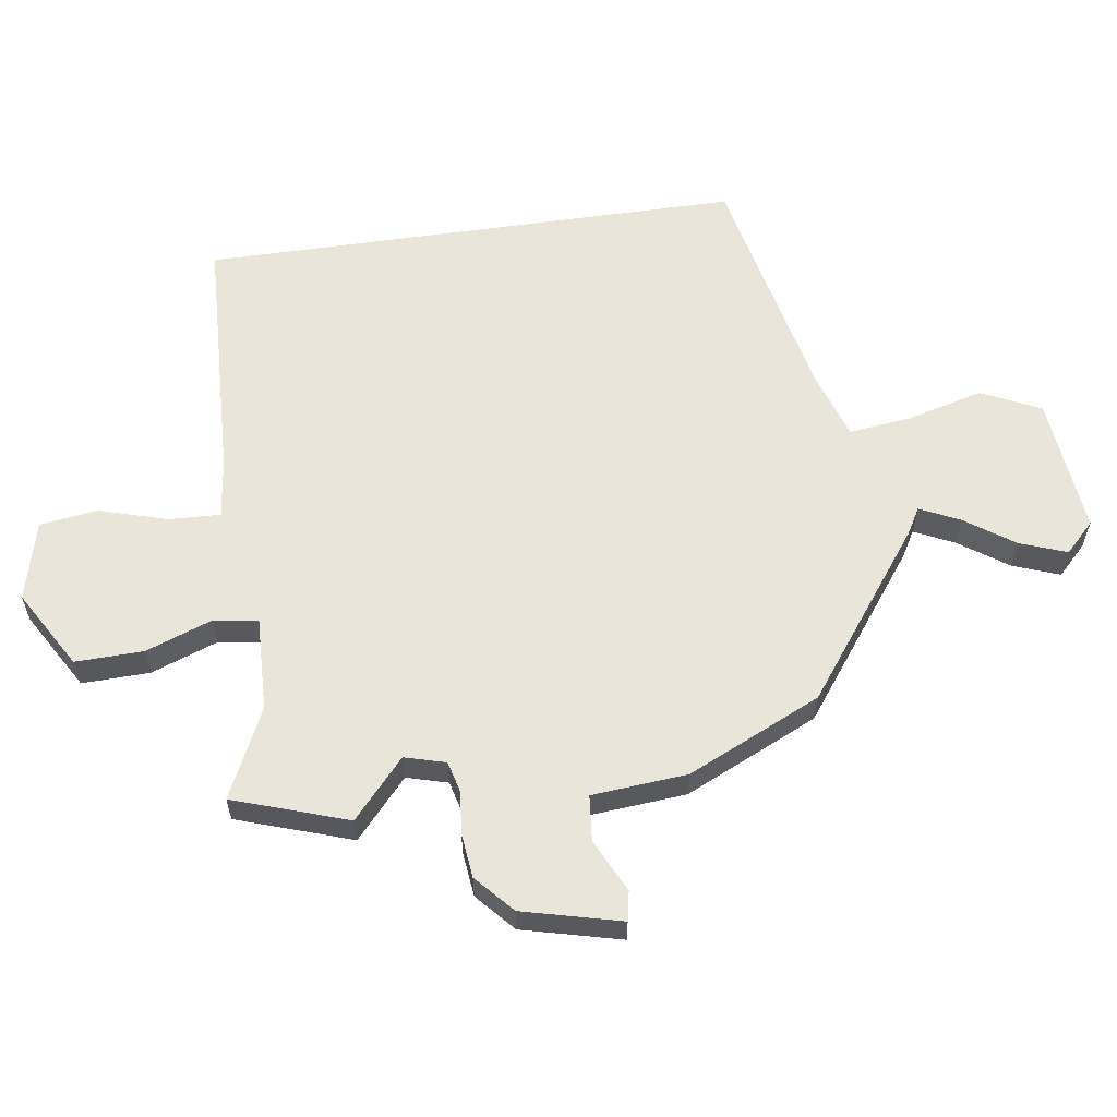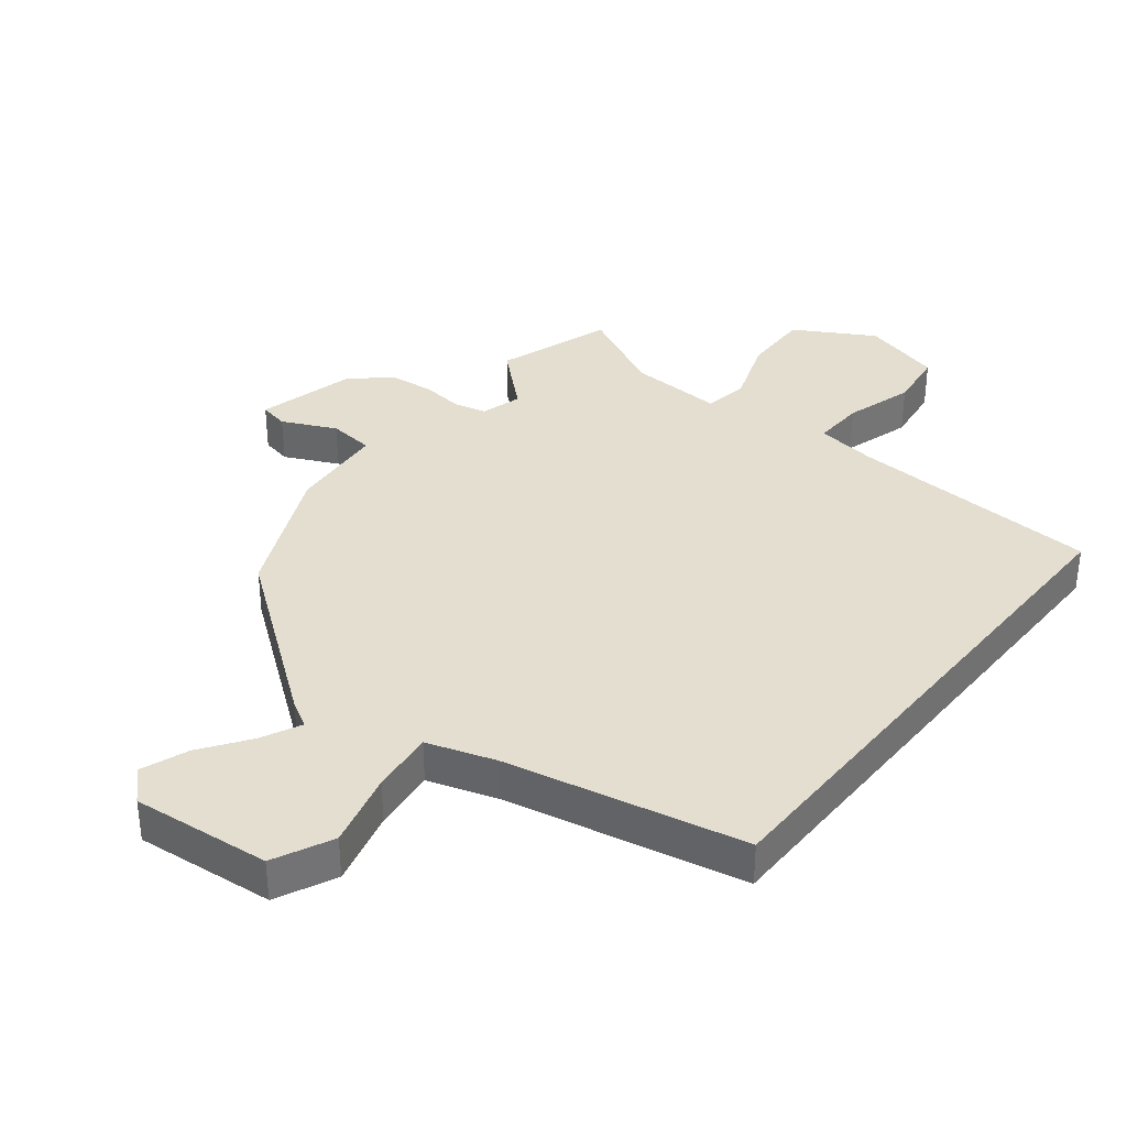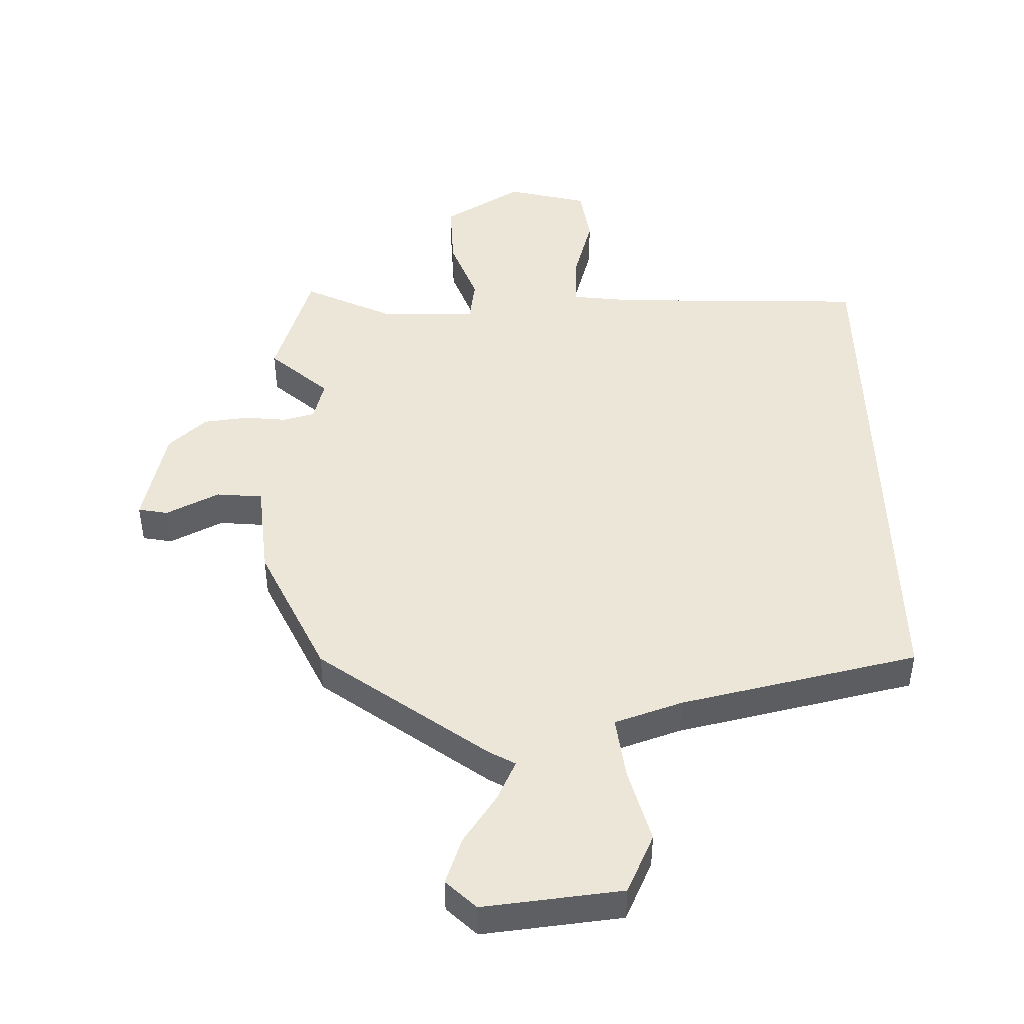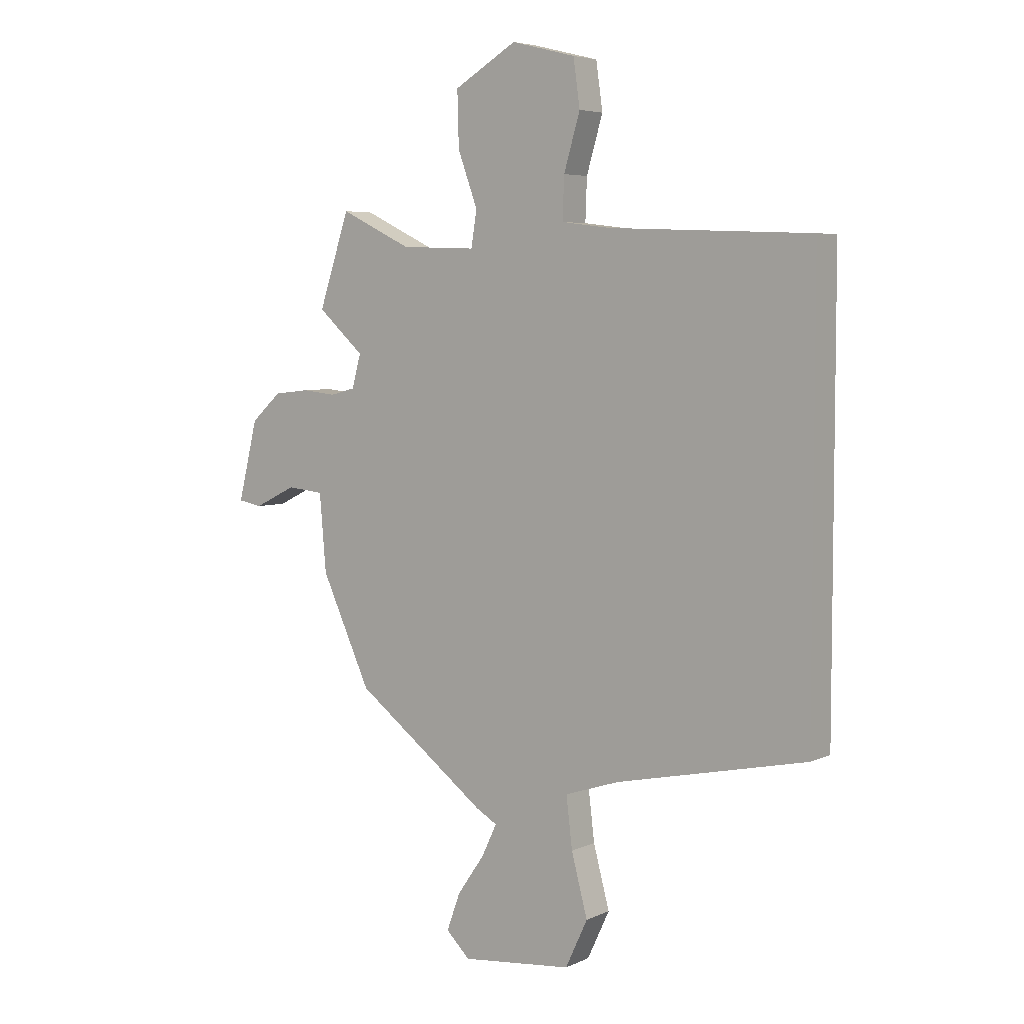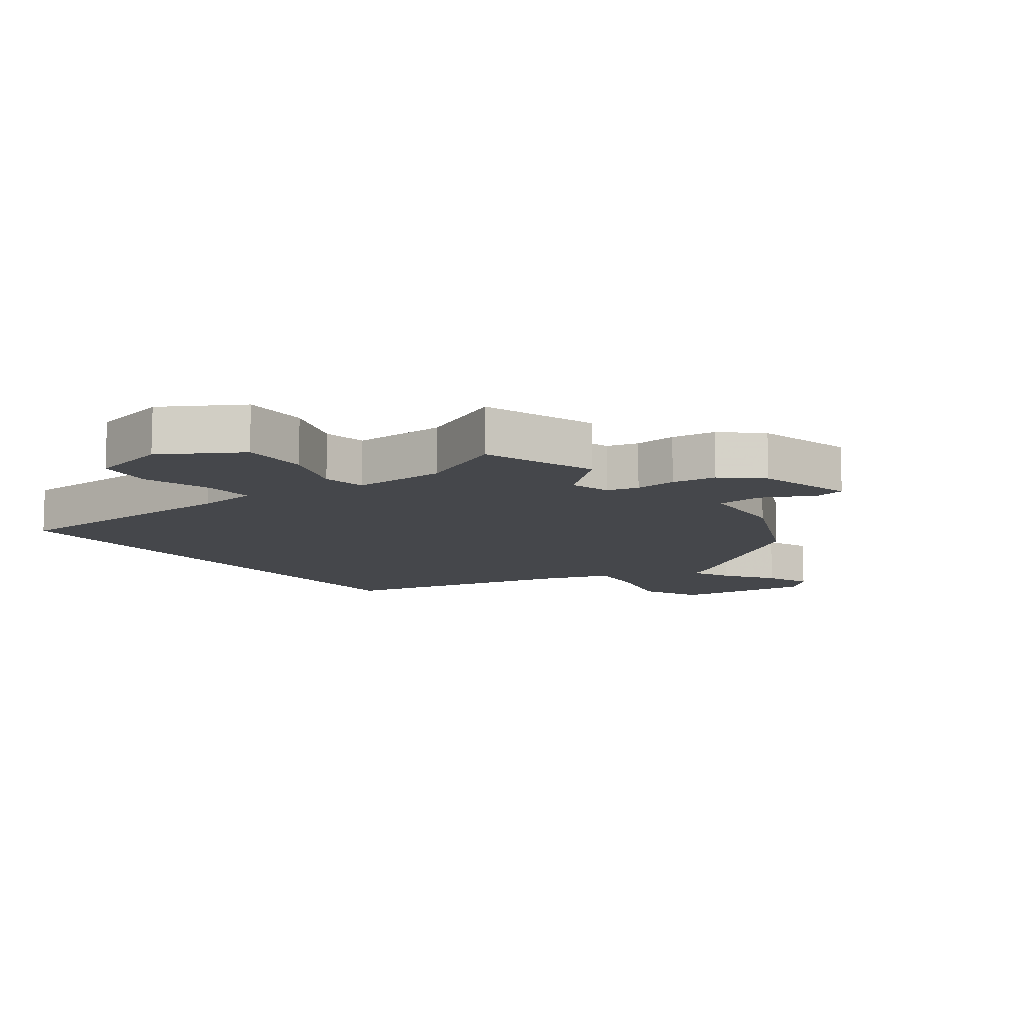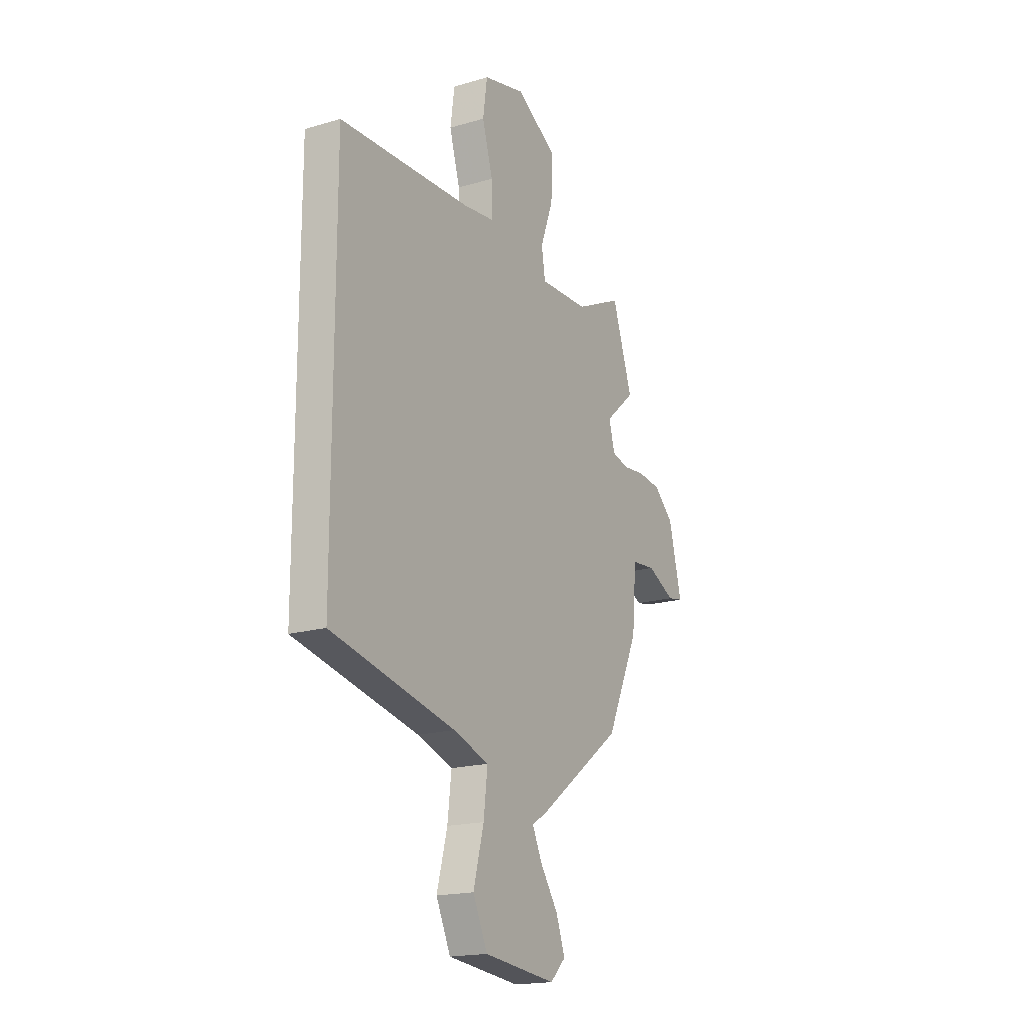
<metadata>
{"format":"obj","ext":"obj","renderer":"f3d","projection":"perspective","resolution":1024,"background":"white","views":[{"elev":59.7,"azim":81.8,"up":"+Y"},{"elev":35.9,"azim":-141.1,"up":"+Y"},{"elev":46.1,"azim":178.3,"up":"+Y"},{"elev":5.4,"azim":-143.9,"up":"+Z"},{"elev":-10.4,"azim":36.6,"up":"+Y"},{"elev":-18.5,"azim":-60.5,"up":"+Z"}]}
</metadata>
<code>
v 0.486 0.07 0.542
v 0.547 0.07 0.36
v 0.455 0.07 0.278
v 0.473 0.07 0.213
v 0.523 0.07 0.2
v 0.59 0.07 0.207
v 0.661 0.07 0.199
v 0.721 0.07 0.145
v 0.76 0.07 -0.012
v 0.713 0.07 -0.021
v 0.629 0.07 0.02
v 0.556 0.07 0.013
v 0.543 0.07 -0.139
v 0.445 0.07 -0.351
v 0.183 0.07 -0.546
v 0.141 0.07 -0.57
v 0.171 0.07 -0.633
v 0.225 0.07 -0.711
v 0.252 0.07 -0.785
v 0.205 0.07 -0.831
v -0.015 0.07 -0.808
v -0.059 0.07 -0.714
v -0.027 0.07 -0.594
v -0.015 0.07 -0.494
v -0.123 0.07 -0.458
v -0.5 0.07 -0.376
v -0.5 0.07 0.484
v -0.1 0.07 0.5
v -0.004 0.07 0.512
v -0.007 0.07 0.594
v -0.039 0.07 0.702
v -0.026 0.07 0.794
v 0.101 0.07 0.826
v 0.225 0.07 0.753
v 0.222 0.07 0.645
v 0.183 0.07 0.539
v 0.194 0.07 0.469
v 0.344 0.07 0.474
v 0.486 0 0.542
v 0.547 0 0.36
v 0.455 0 0.278
v 0.473 0 0.213
v 0.523 0 0.2
v 0.59 0 0.207
v 0.661 0 0.199
v 0.721 0 0.145
v 0.76 0 -0.012
v 0.713 0 -0.021
v 0.629 0 0.02
v 0.556 0 0.013
v 0.543 0 -0.139
v 0.445 0 -0.351
v 0.183 0 -0.546
v 0.141 0 -0.57
v 0.171 0 -0.633
v 0.225 0 -0.711
v 0.252 0 -0.785
v 0.205 0 -0.831
v -0.015 0 -0.808
v -0.059 0 -0.714
v -0.027 0 -0.594
v -0.015 0 -0.494
v -0.123 0 -0.458
v -0.5 0 -0.376
v -0.5 0 0.484
v -0.1 0 0.5
v -0.004 0 0.512
v -0.007 0 0.594
v -0.039 0 0.702
v -0.026 0 0.794
v 0.101 0 0.826
v 0.225 0 0.753
v 0.222 0 0.645
v 0.183 0 0.539
v 0.194 0 0.469
v 0.344 0 0.474
f 33 34 35 36
f 33 36 37
f 30 31 32 33
f 29 30 33 37
f 28 29 37
f 25 26 27 28
f 24 25 28 37
f 23 24 37 38
f 17 18 19 20
f 16 17 20 21
f 13 14 15 16
f 12 13 16
f 8 9 10 11
f 8 11 12
f 5 6 7 8
f 4 5 8 12
f 38 1 2 3
f 38 3 4
f 16 21 22 23
f 16 23 38
f 4 12 16 38
f 74 73 72 71
f 75 74 71
f 71 70 69 68
f 75 71 68 67
f 75 67 66
f 66 65 64 63
f 75 66 63 62
f 76 75 62 61
f 58 57 56 55
f 59 58 55 54
f 54 53 52 51
f 54 51 50
f 49 48 47 46
f 50 49 46
f 46 45 44 43
f 50 46 43 42
f 41 40 39 76
f 42 41 76
f 61 60 59 54
f 76 61 54
f 76 54 50 42
f 1 39 40 2
f 2 40 41 3
f 3 41 42 4
f 4 42 43 5
f 5 43 44 6
f 6 44 45 7
f 7 45 46 8
f 8 46 47 9
f 9 47 48 10
f 10 48 49 11
f 11 49 50 12
f 12 50 51 13
f 13 51 52 14
f 14 52 53 15
f 15 53 54 16
f 16 54 55 17
f 17 55 56 18
f 18 56 57 19
f 19 57 58 20
f 20 58 59 21
f 21 59 60 22
f 22 60 61 23
f 23 61 62 24
f 24 62 63 25
f 25 63 64 26
f 26 64 65 27
f 27 65 66 28
f 28 66 67 29
f 29 67 68 30
f 30 68 69 31
f 31 69 70 32
f 32 70 71 33
f 33 71 72 34
f 34 72 73 35
f 35 73 74 36
f 36 74 75 37
f 37 75 76 38
f 38 76 39 1

</code>
